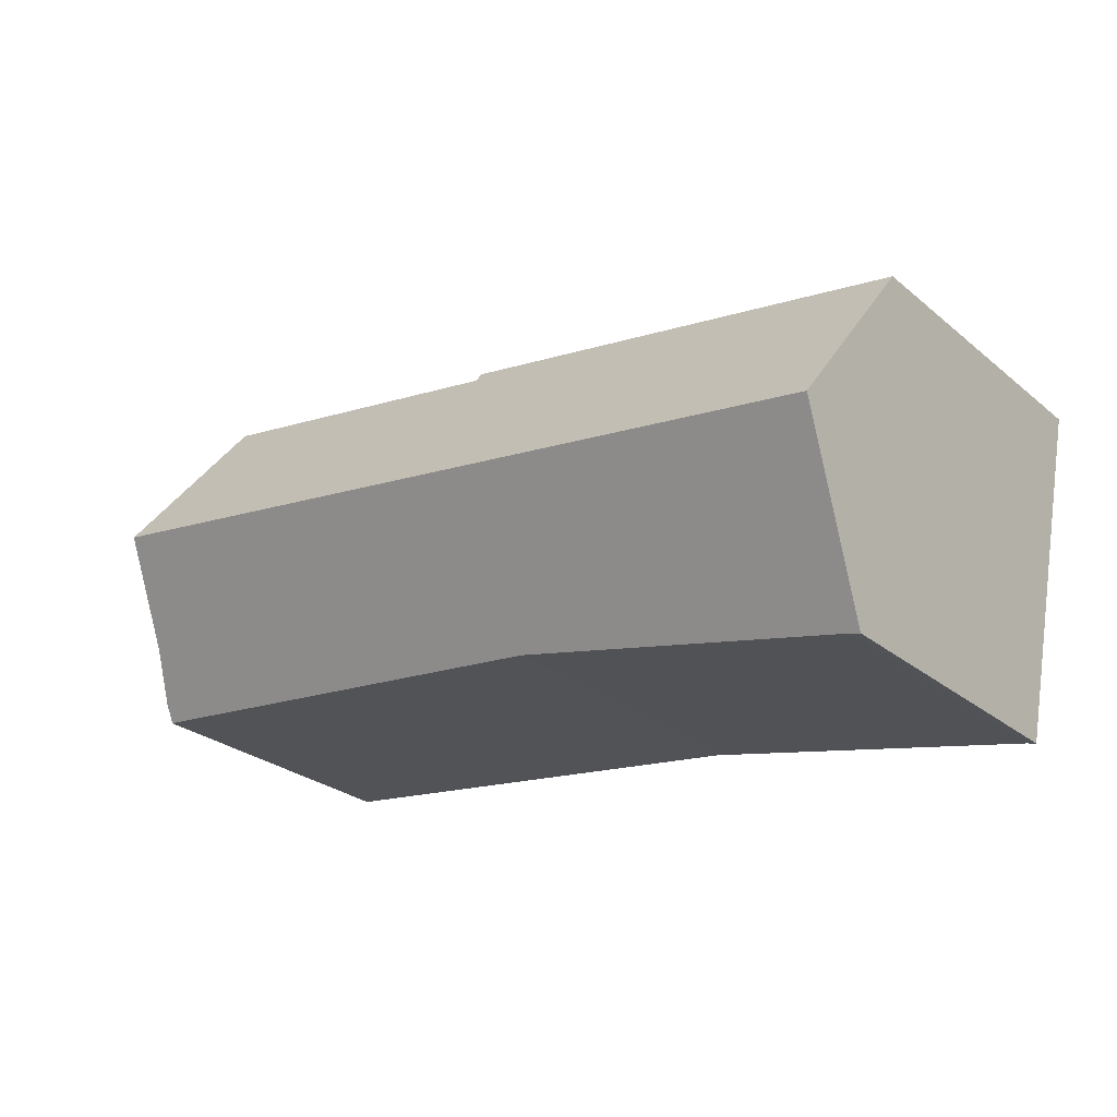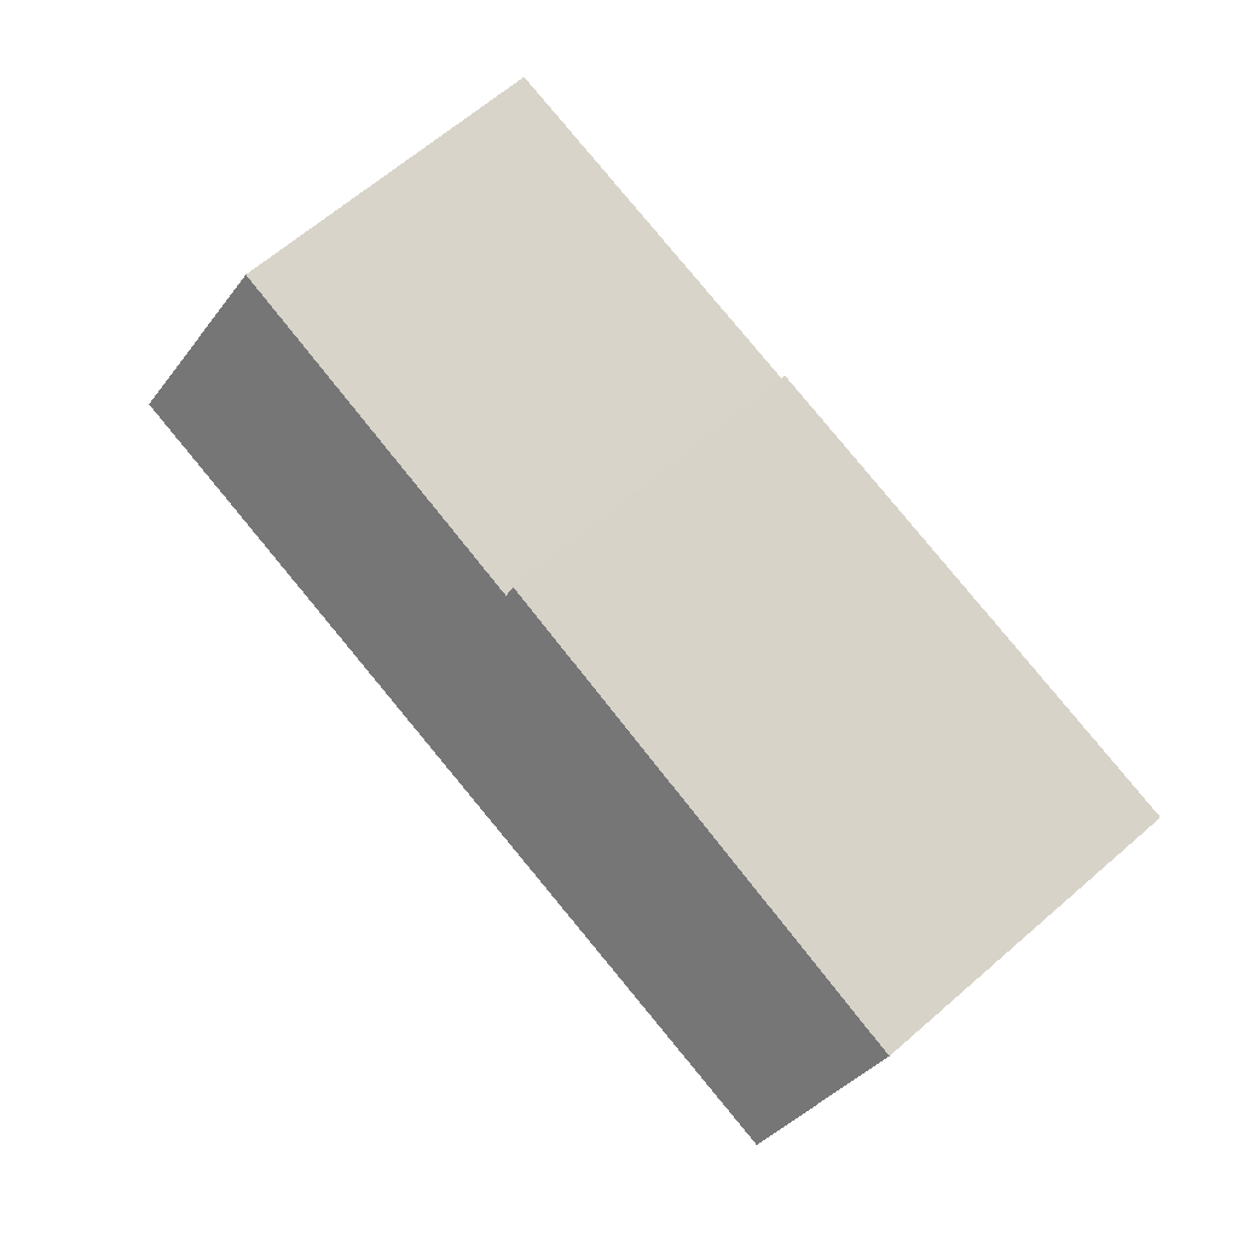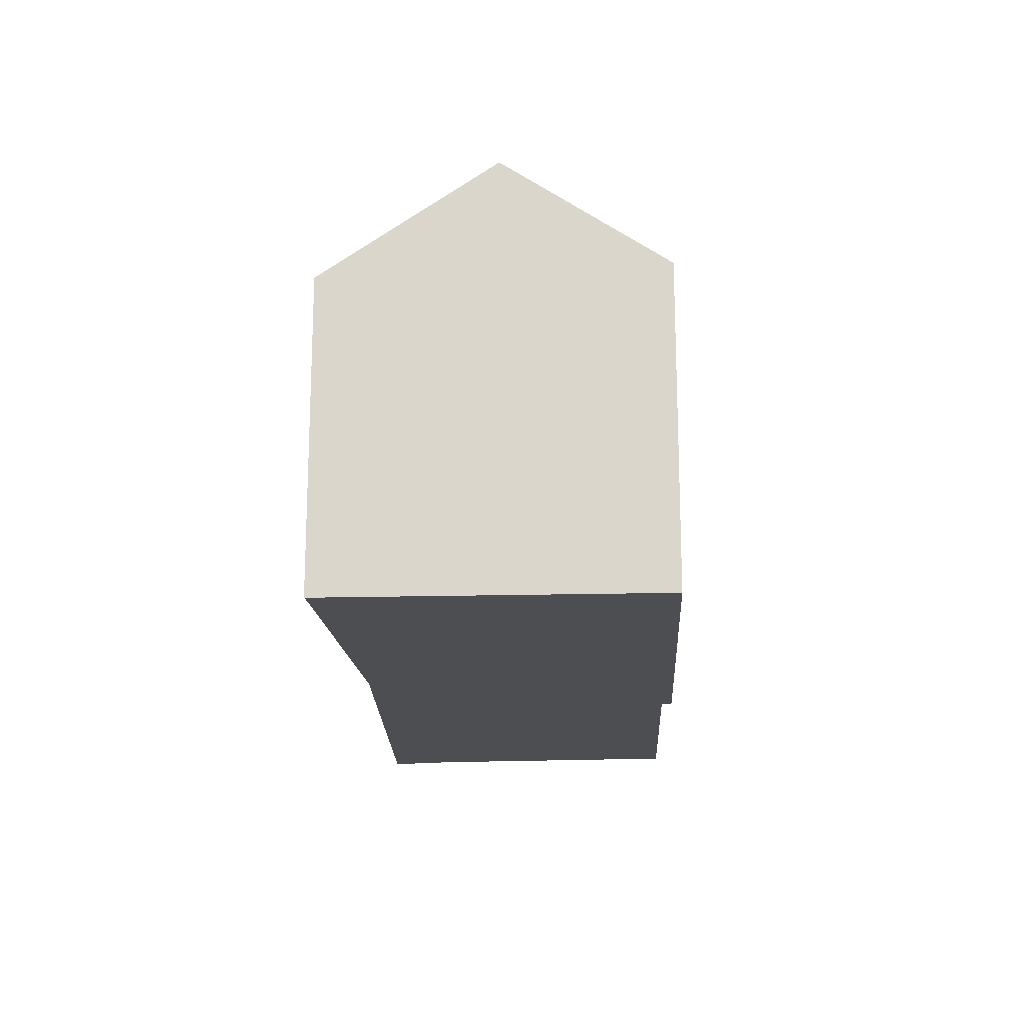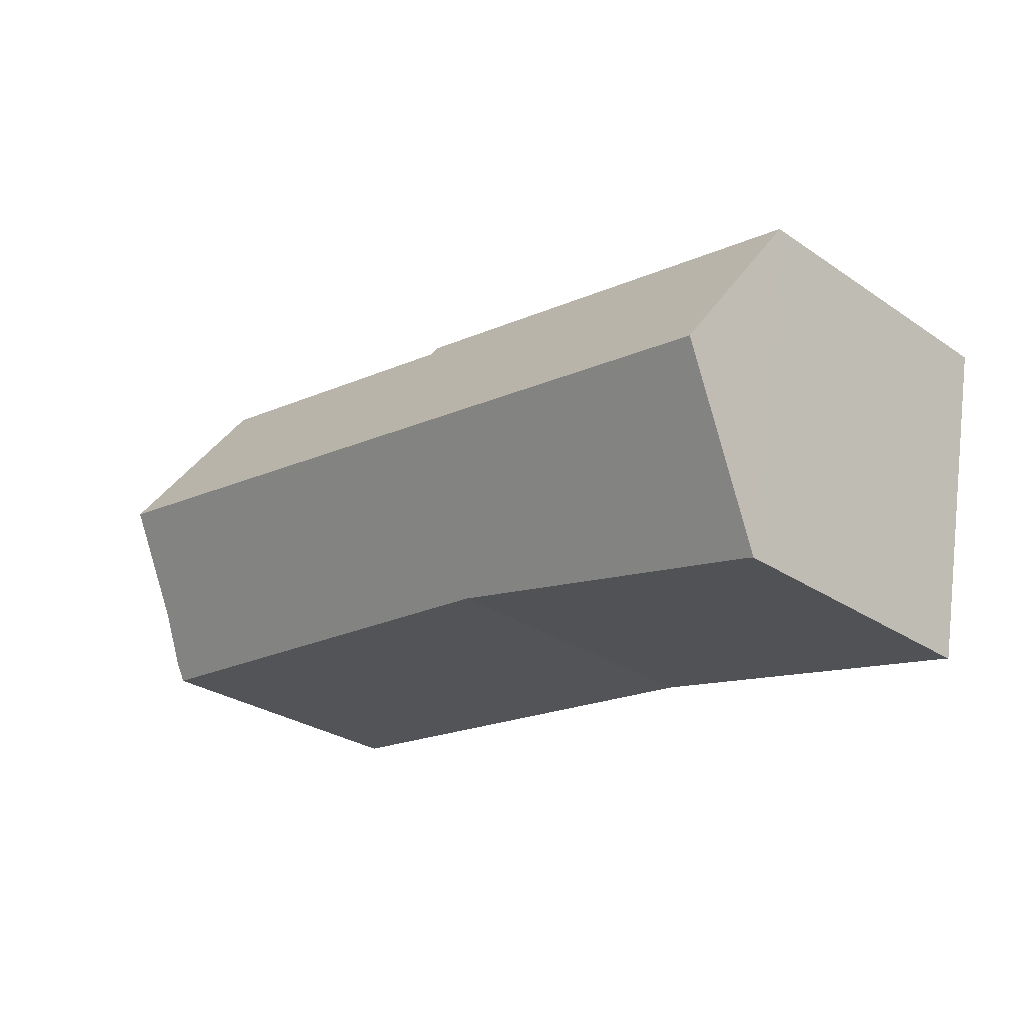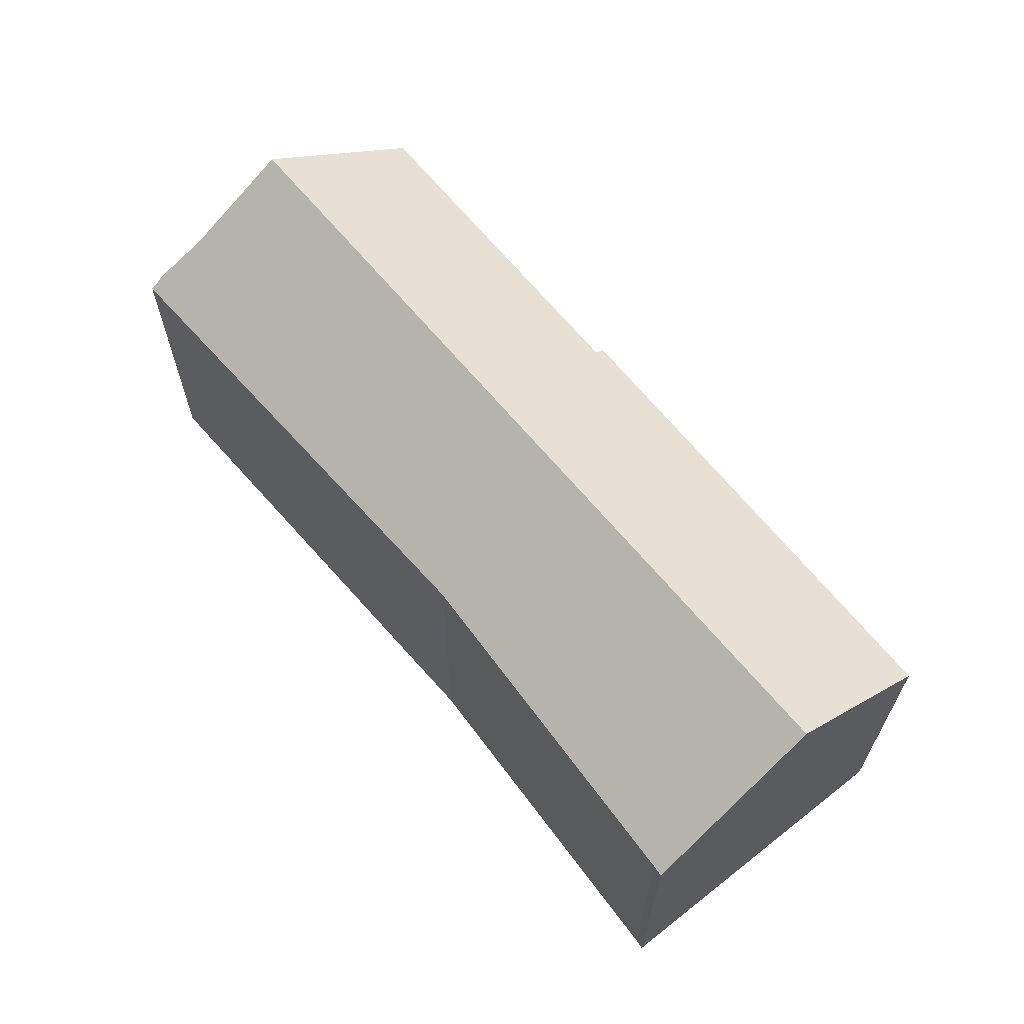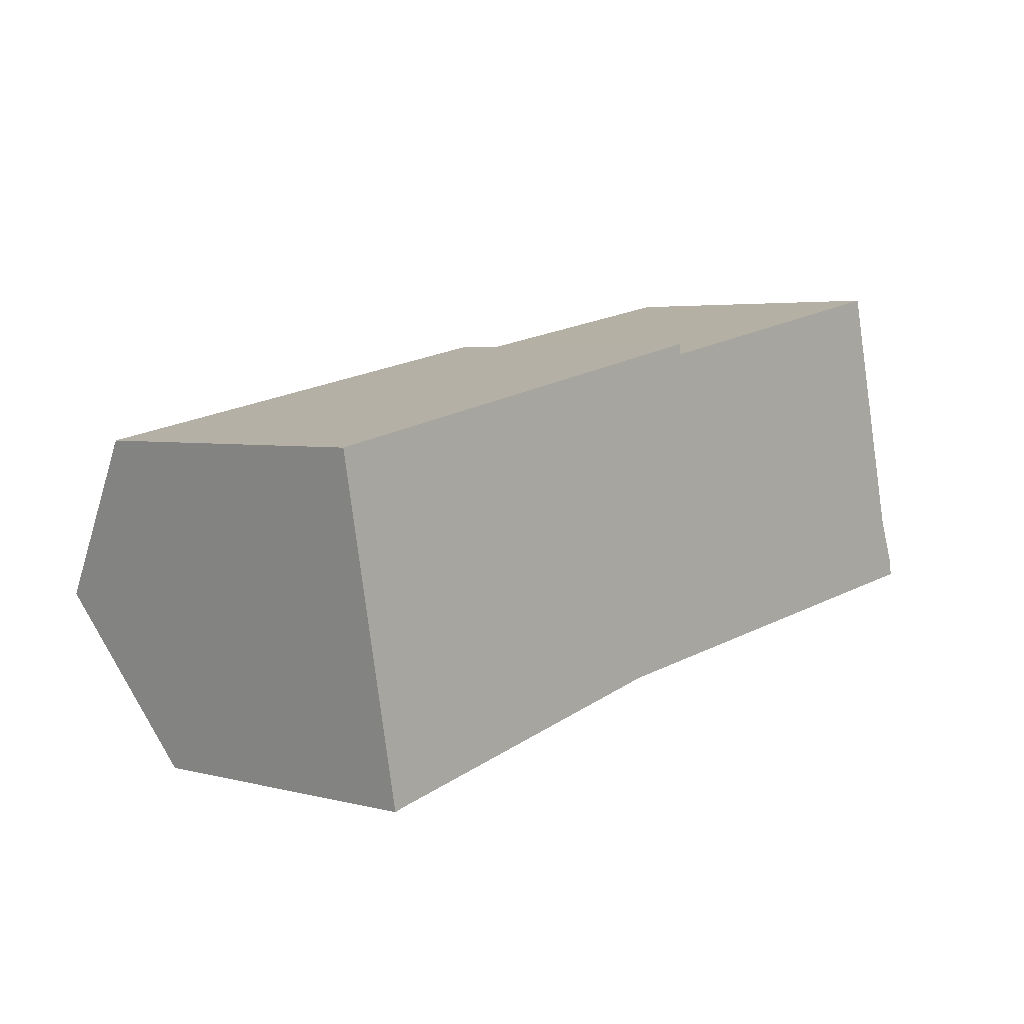
<metadata>
{"format":"obj","ext":"obj","renderer":"f3d","projection":"perspective","resolution":1024,"background":"white","views":[{"elev":-27.4,"azim":-141.0,"up":"+Z"},{"elev":68.4,"azim":-130.4,"up":"+Z"},{"elev":-17.0,"azim":-97.7,"up":"+Y"},{"elev":-28.8,"azim":-135.1,"up":"+Z"},{"elev":64.2,"azim":-139.1,"up":"+Y"},{"elev":3.8,"azim":-49.0,"up":"+Z"}]}
</metadata>
<code>
v  0.7 9.807 -3.692
v  19.59 7.22 3.537
v  20.5 9.807 -0.259
v  11.38 7.308 1.981
v  11.35 7.141 2.23
v  0 7.313 4.478e-16
v  21.51 7.387 -3.783
v  9.8 7.421 -5.761
v  21.22 7.927 -3.008
v  21.44 7.152 -4.155
v  21.52 7.263 -3.97
v  21.57 7.149 -4.137
v  1.445 7.149 -7.626
v  1.681 7.164 -7.562
v  21.07 8.191 -2.63
v  1.445 4.67e-16 -7.626
v  0 0 0
v  0.7 2.261e-16 -3.692
v  11.35 -1.365e-16 2.23
v  11.38 -1.213e-16 1.981
v  19.59 -2.166e-16 3.537
v  21.07 1.61e-16 -2.63
v  20.5 1.586e-17 -0.259
v  21.51 2.316e-16 -3.783
v  21.22 1.842e-16 -3.008
v  21.52 2.431e-16 -3.97
v  21.57 2.533e-16 -4.137
v  1.681 4.63e-16 -7.562
v  9.8 3.528e-16 -5.761
v  21.44 2.544e-16 -4.155
g defaultobject
f 1 2 3
f 2 1 4
f 4 1 5
f 5 1 6
f 7 8 9
f 8 7 10
f 10 7 11
f 10 11 12
f 3 13 1
f 13 3 14
f 14 3 15
f 14 15 9
f 14 9 8
f 13 6 1
f 6 13 16
f 6 16 17
f 17 16 18
f 17 5 6
f 5 17 19
f 20 2 4
f 2 20 21
f 5 20 4
f 20 5 19
f 2 15 3
f 15 2 21
f 15 21 22
f 22 21 23
f 22 9 15
f 9 22 7
f 7 22 24
f 24 22 25
f 24 11 7
f 11 24 26
f 26 12 11
f 12 26 27
f 28 13 14
f 13 28 16
f 10 29 8
f 29 10 12
f 29 12 27
f 29 27 30
f 29 14 8
f 14 29 28
f 26 30 27
f 30 26 24
f 30 24 25
f 30 25 29
f 29 25 22
f 29 22 23
f 29 23 21
f 29 21 20
f 29 20 19
f 29 19 17
f 29 17 28
f 28 17 18
f 28 18 16

</code>
